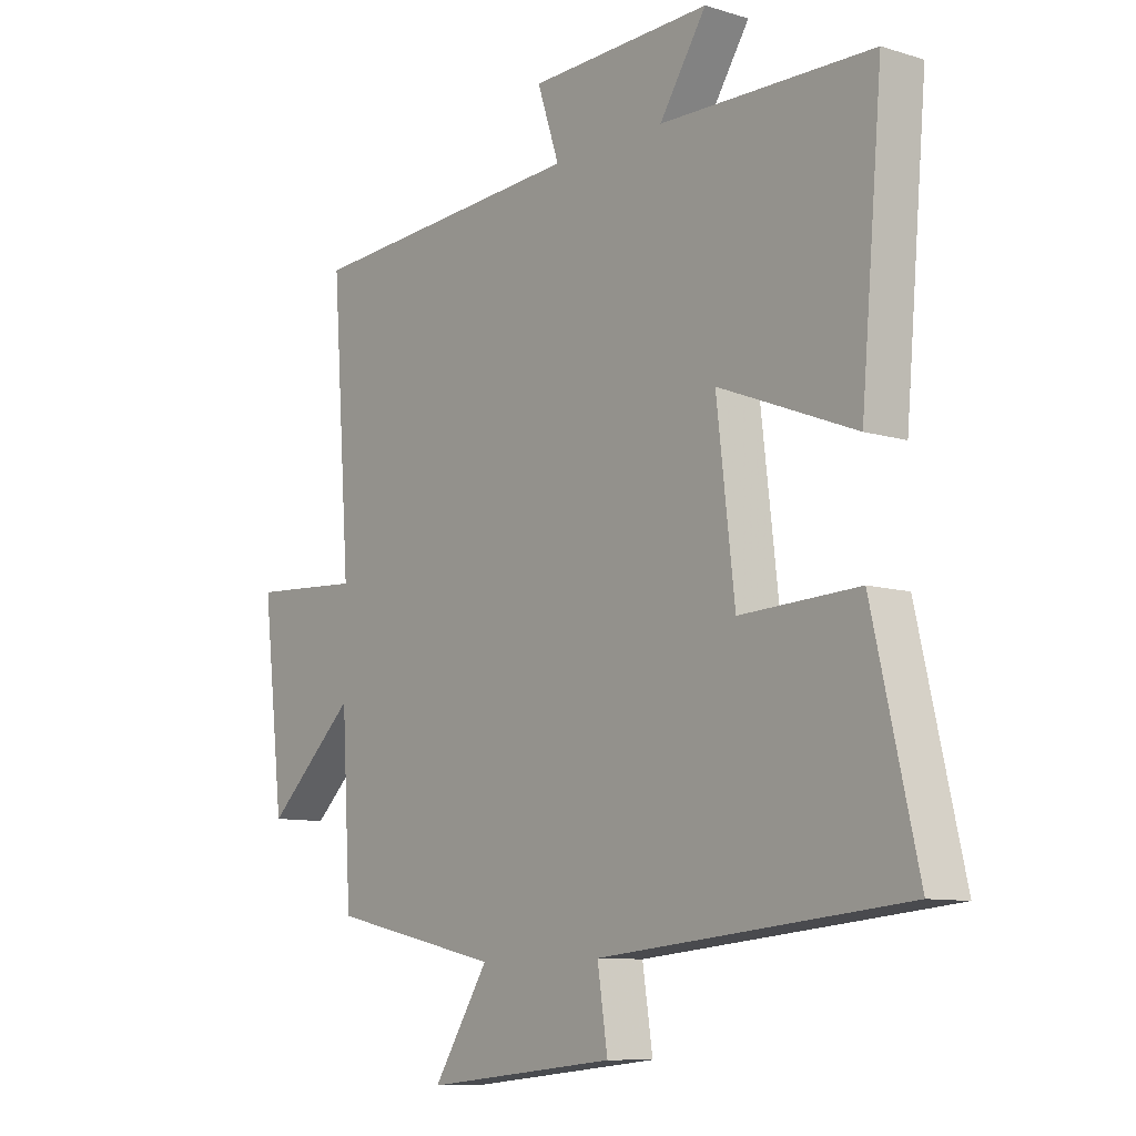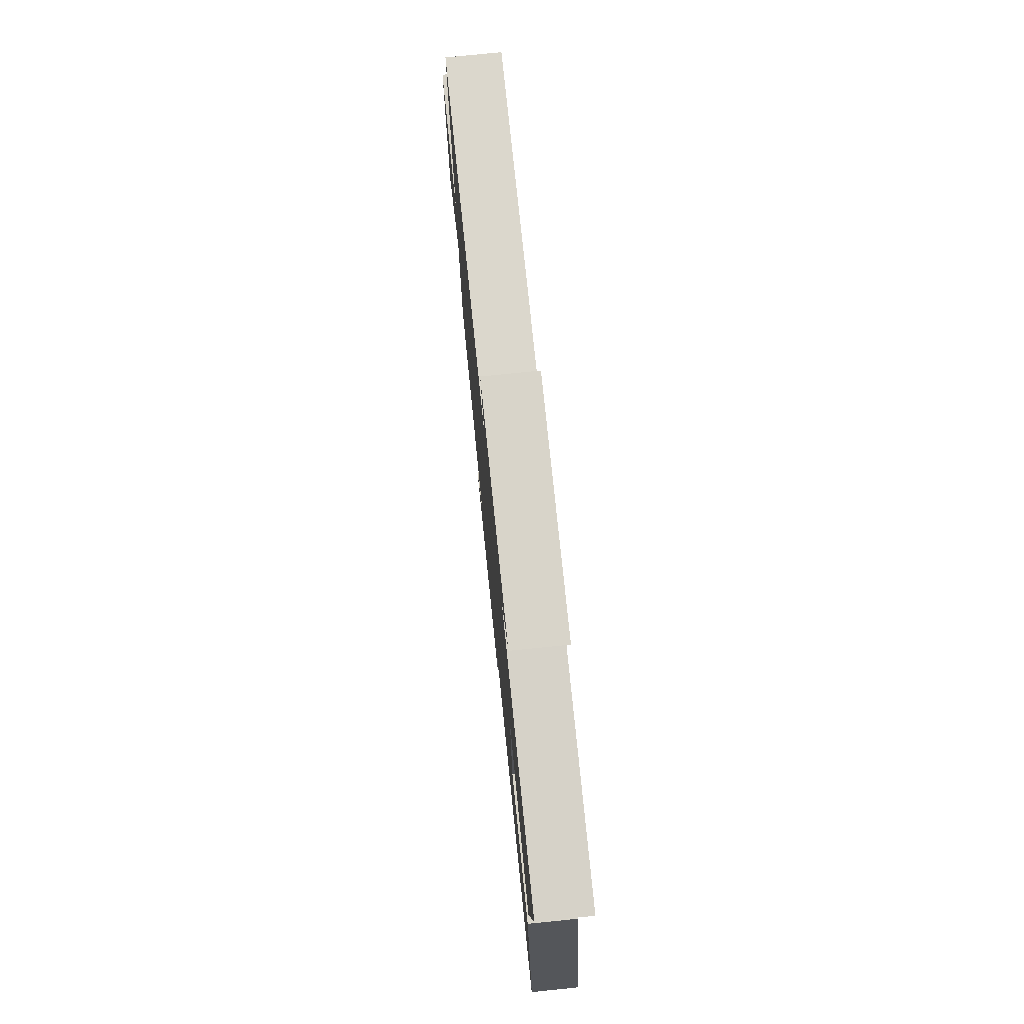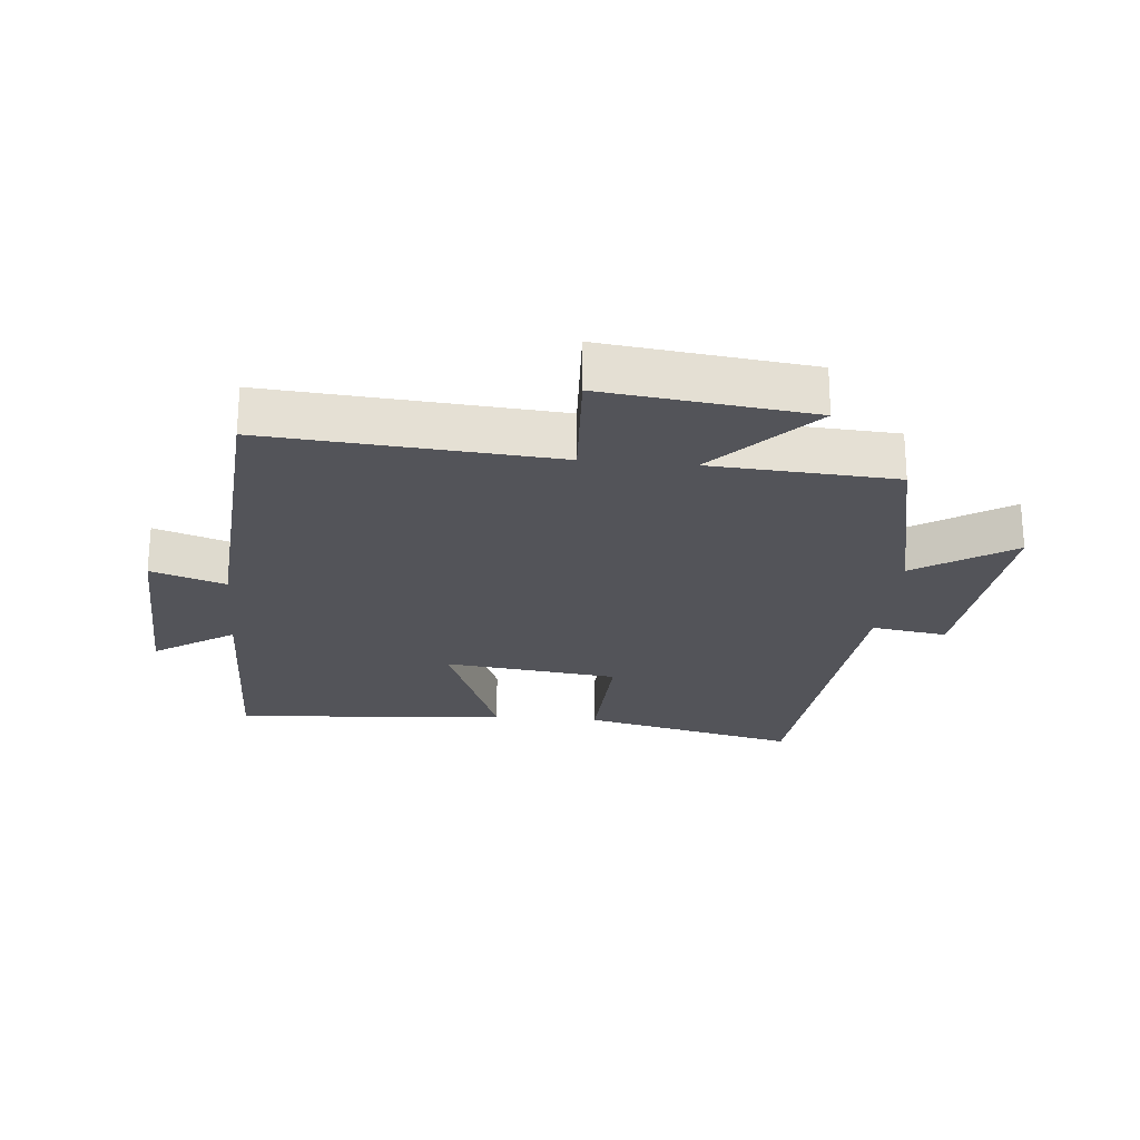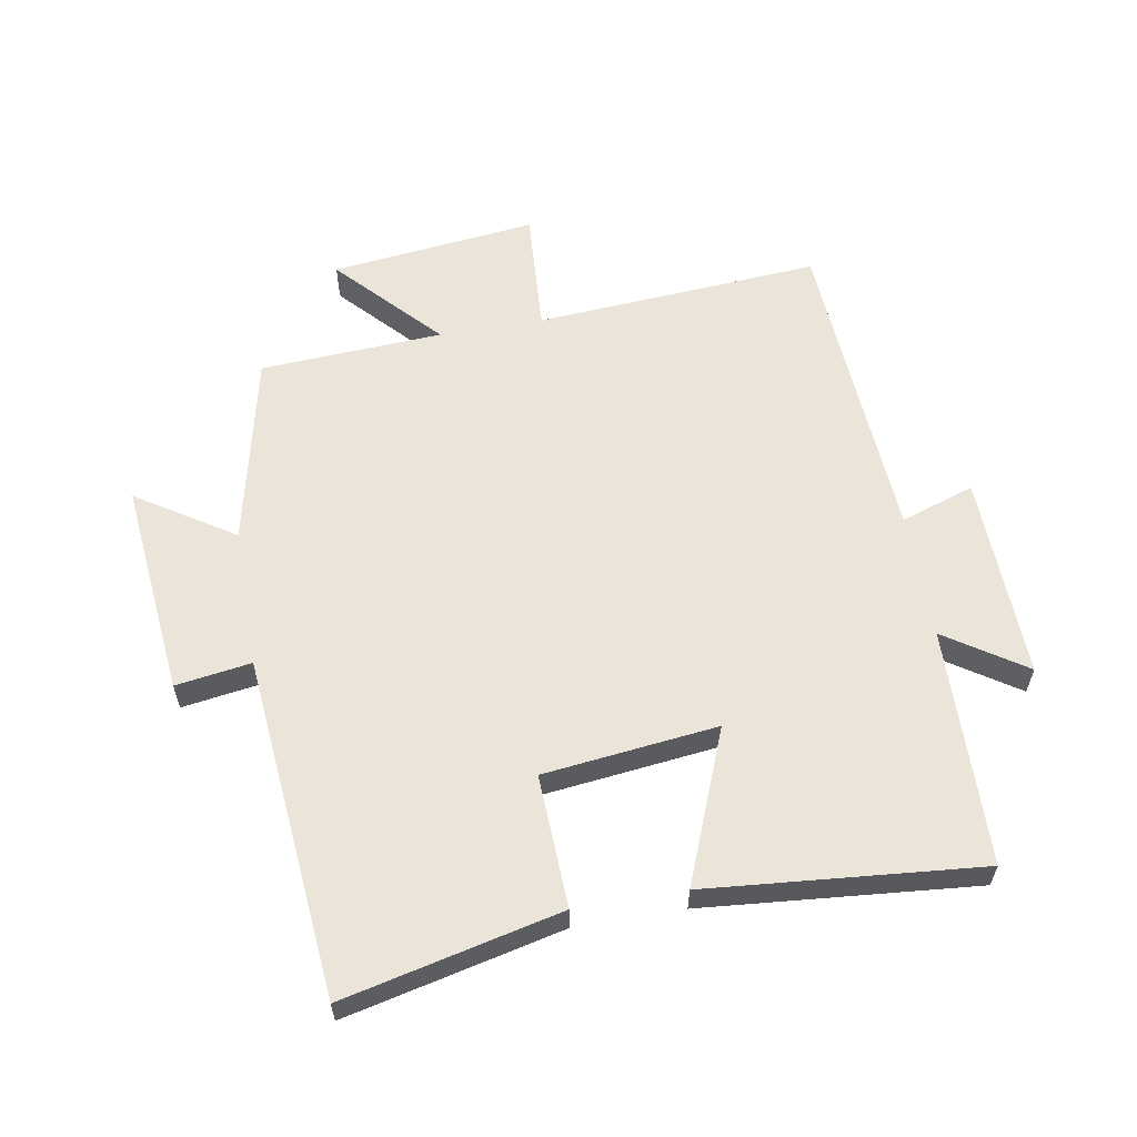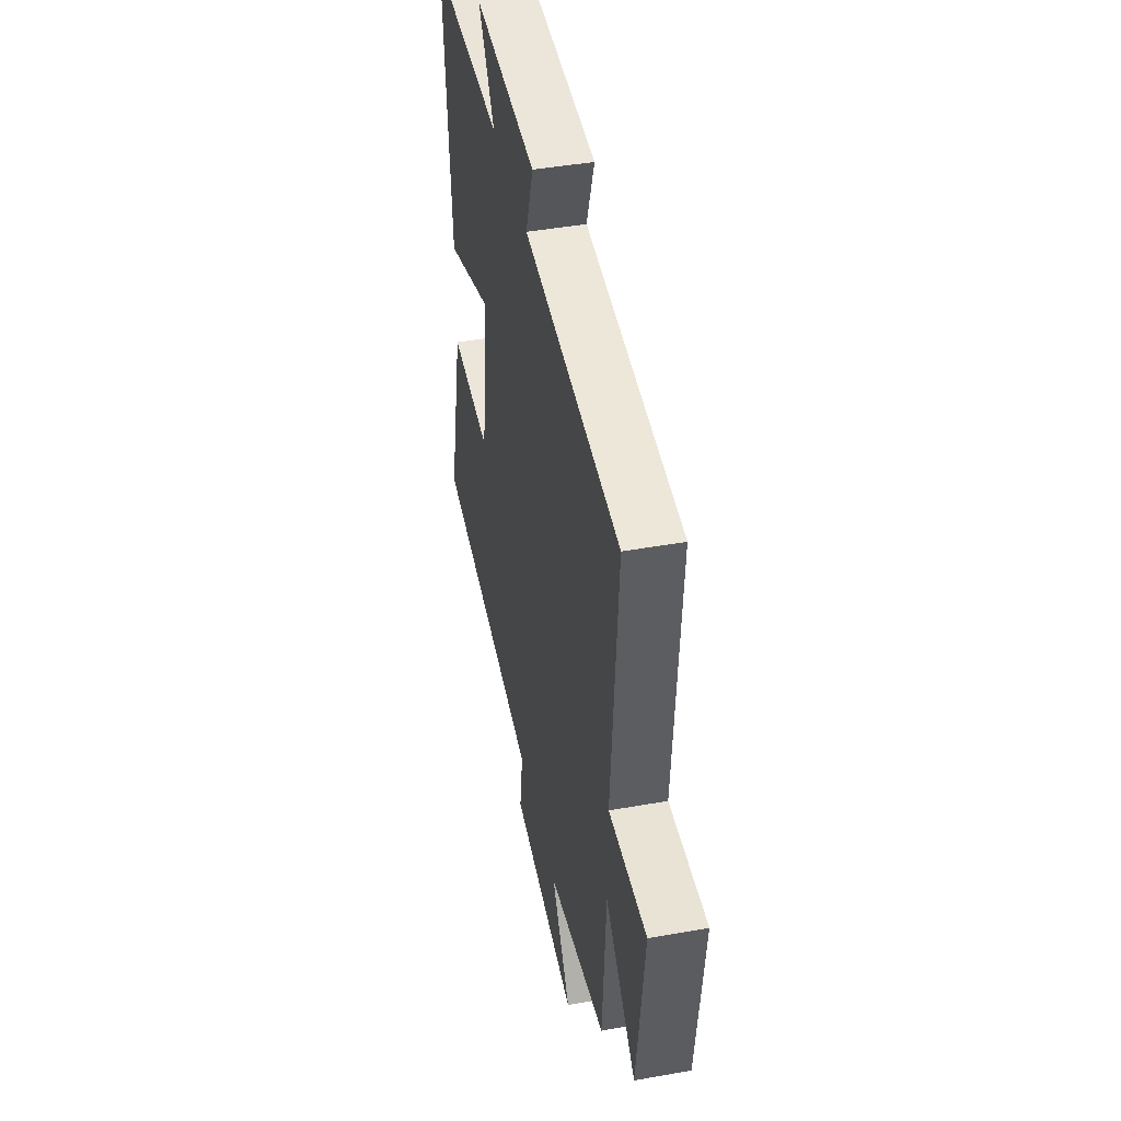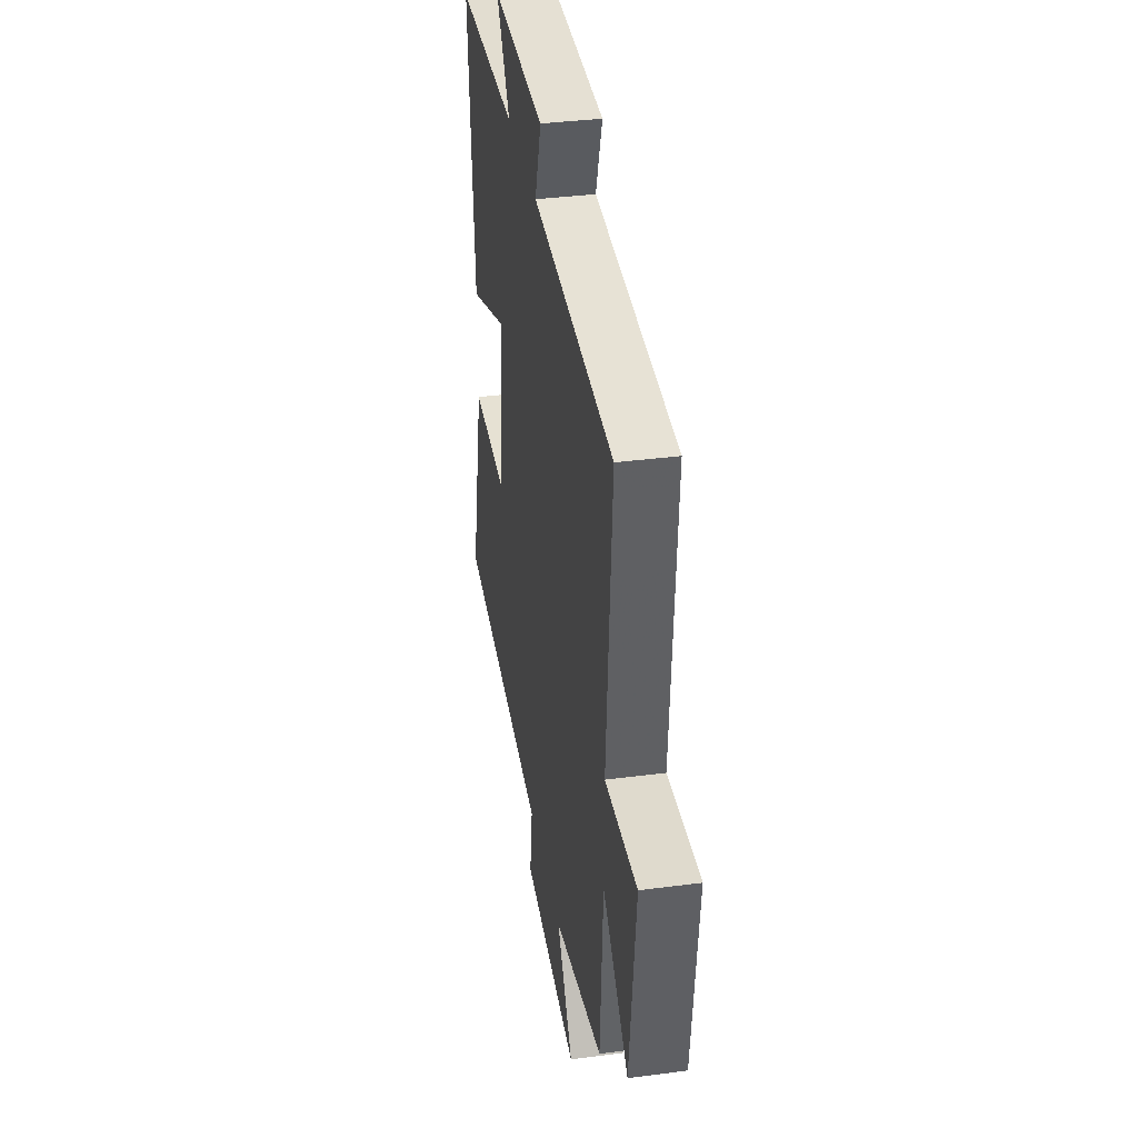
<metadata>
{"format":"obj","ext":"obj","renderer":"f3d","projection":"perspective","resolution":1024,"background":"white","views":[{"elev":-9.5,"azim":-128.8,"up":"+Z"},{"elev":76.9,"azim":-95.8,"up":"+Z"},{"elev":-23.8,"azim":84.6,"up":"+Y"},{"elev":59.6,"azim":-99.8,"up":"+Y"},{"elev":44.8,"azim":78.3,"up":"+Z"},{"elev":36.3,"azim":80.3,"up":"+Z"}]}
</metadata>
<code>
v 0.483 0.07 -0.433
v 0.181 0.07 -0.5
v 0.279 0.07 -0.653
v -0.059 0.07 -0.619
v -0.041 0.07 -0.5
v -0.579 0.07 -0.45
v -0.5 0.07 -0.109
v -0.291 0.07 -0.118
v -0.259 0.07 0.156
v -0.5 0.07 0.061
v -0.538 0.07 0.492
v -0.164 0.07 0.5
v -0.247 0.07 0.626
v 0.075 0.07 0.616
v 0.036 0.07 0.5
v 0.533 0.07 0.468
v 0.5 0.07 0.019
v 0.696 0.07 0.031
v 0.658 0.07 -0.293
v 0.5 0.07 -0.145
v 0.483 0 -0.433
v 0.181 0 -0.5
v 0.279 0 -0.653
v -0.059 0 -0.619
v -0.041 0 -0.5
v -0.579 0 -0.45
v -0.5 0 -0.109
v -0.291 0 -0.118
v -0.259 0 0.156
v -0.5 0 0.061
v -0.538 0 0.492
v -0.164 0 0.5
v -0.247 0 0.626
v 0.075 0 0.616
v 0.036 0 0.5
v 0.533 0 0.468
v 0.5 0 0.019
v 0.696 0 0.031
v 0.658 0 -0.293
v 0.5 0 -0.145
f 17 18 19 20
f 17 20 1 2
f 15 16 17 2
f 12 13 14 15
f 11 12 15
f 10 11 15
f 9 10 15
f 8 9 15 2
f 7 8 2
f 6 7 2
f 5 6 2
f 2 3 4 5
f 40 39 38 37
f 22 21 40 37
f 22 37 36 35
f 35 34 33 32
f 35 32 31
f 35 31 30
f 35 30 29
f 22 35 29 28
f 22 28 27
f 22 27 26
f 22 26 25
f 25 24 23 22
f 1 21 22 2
f 2 22 23 3
f 3 23 24 4
f 4 24 25 5
f 5 25 26 6
f 6 26 27 7
f 7 27 28 8
f 8 28 29 9
f 9 29 30 10
f 10 30 31 11
f 11 31 32 12
f 12 32 33 13
f 13 33 34 14
f 14 34 35 15
f 15 35 36 16
f 16 36 37 17
f 17 37 38 18
f 18 38 39 19
f 19 39 40 20
f 20 40 21 1

</code>
